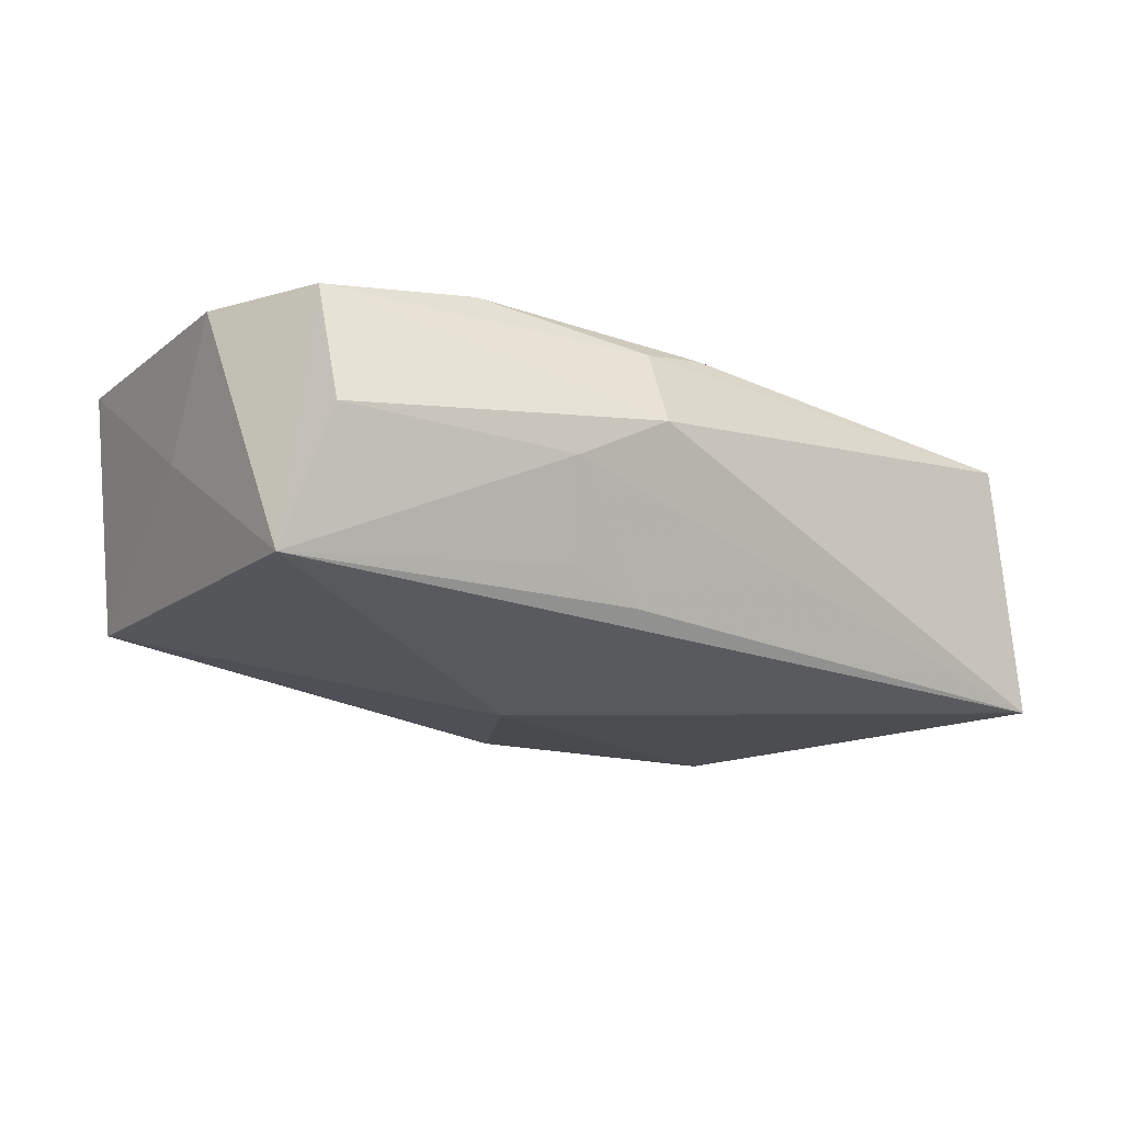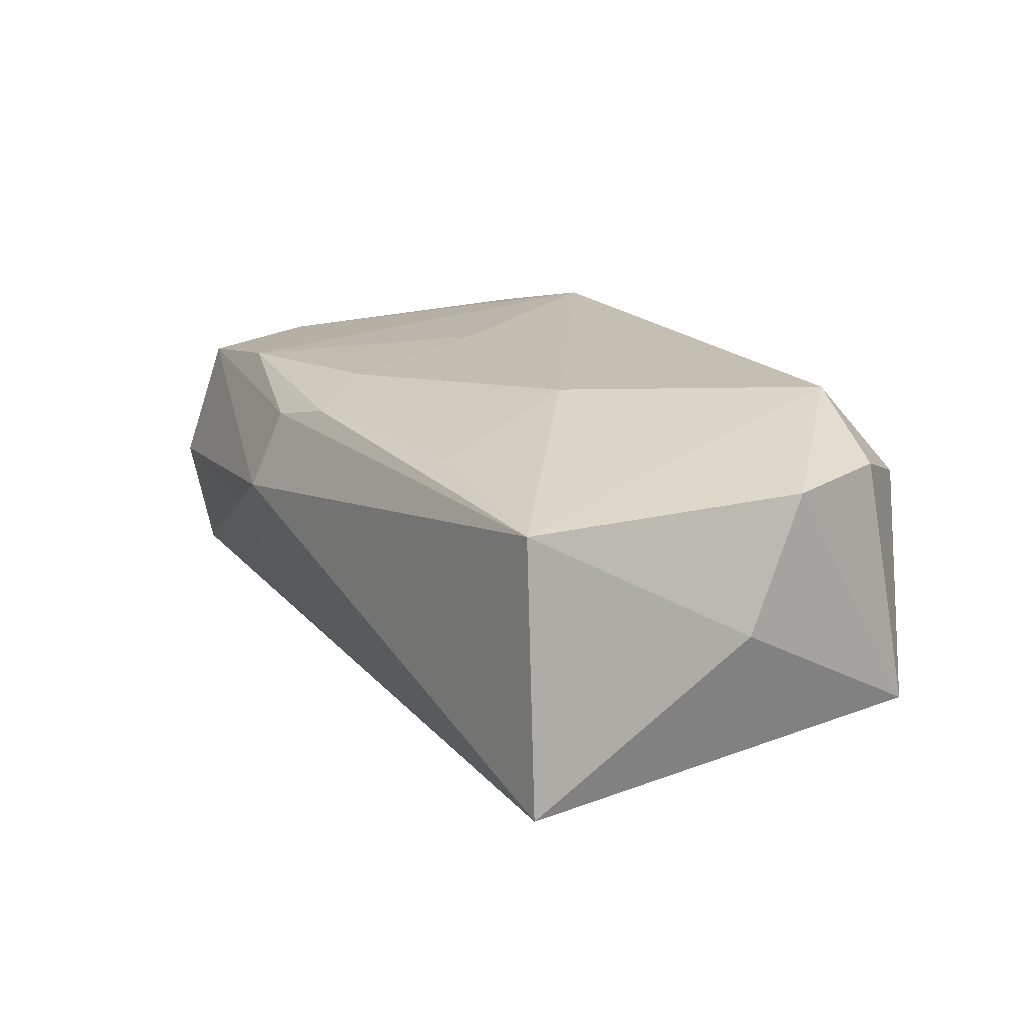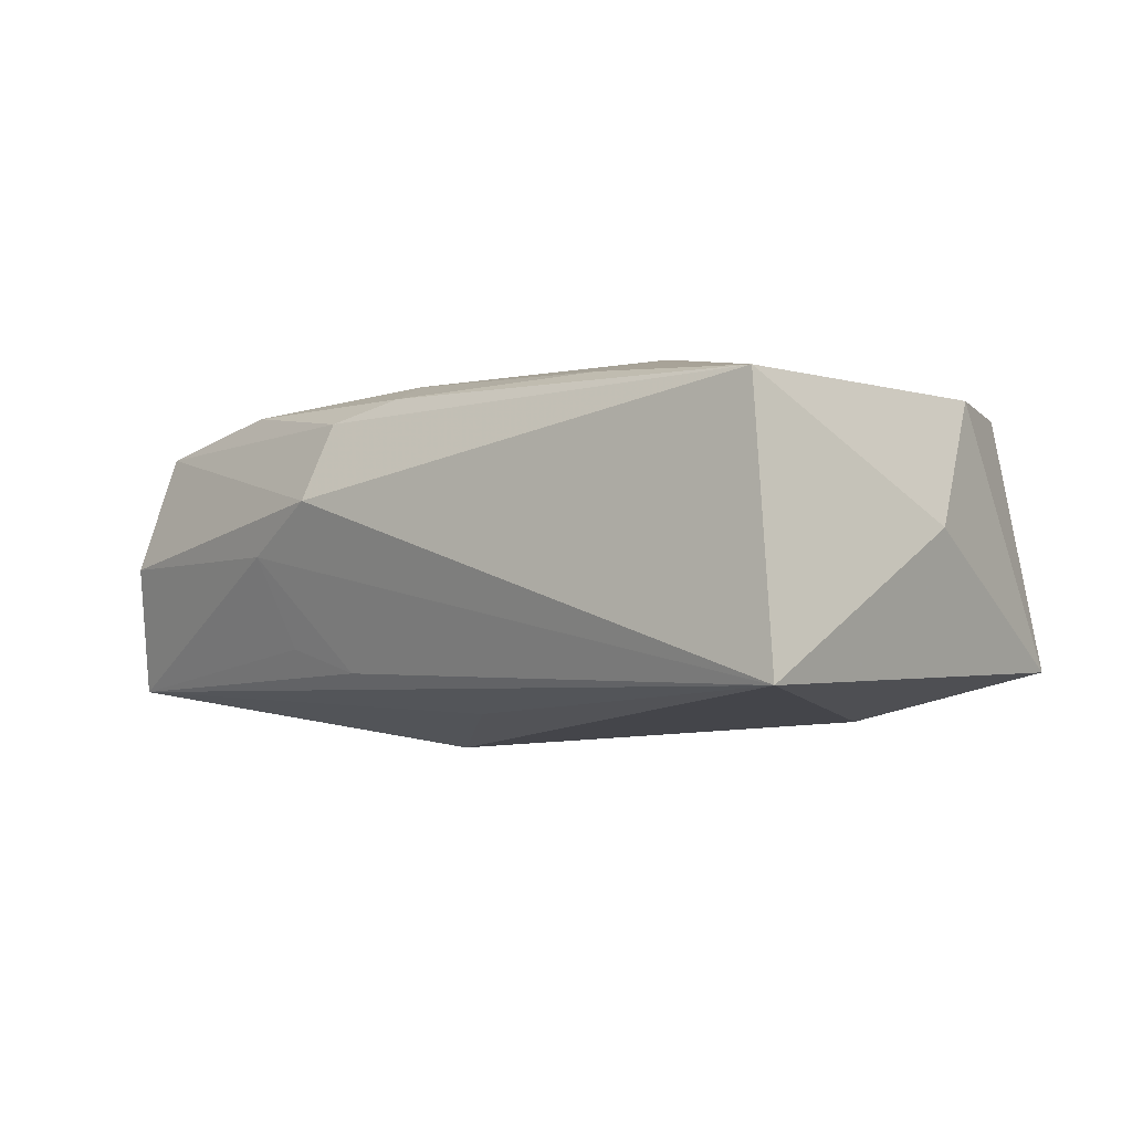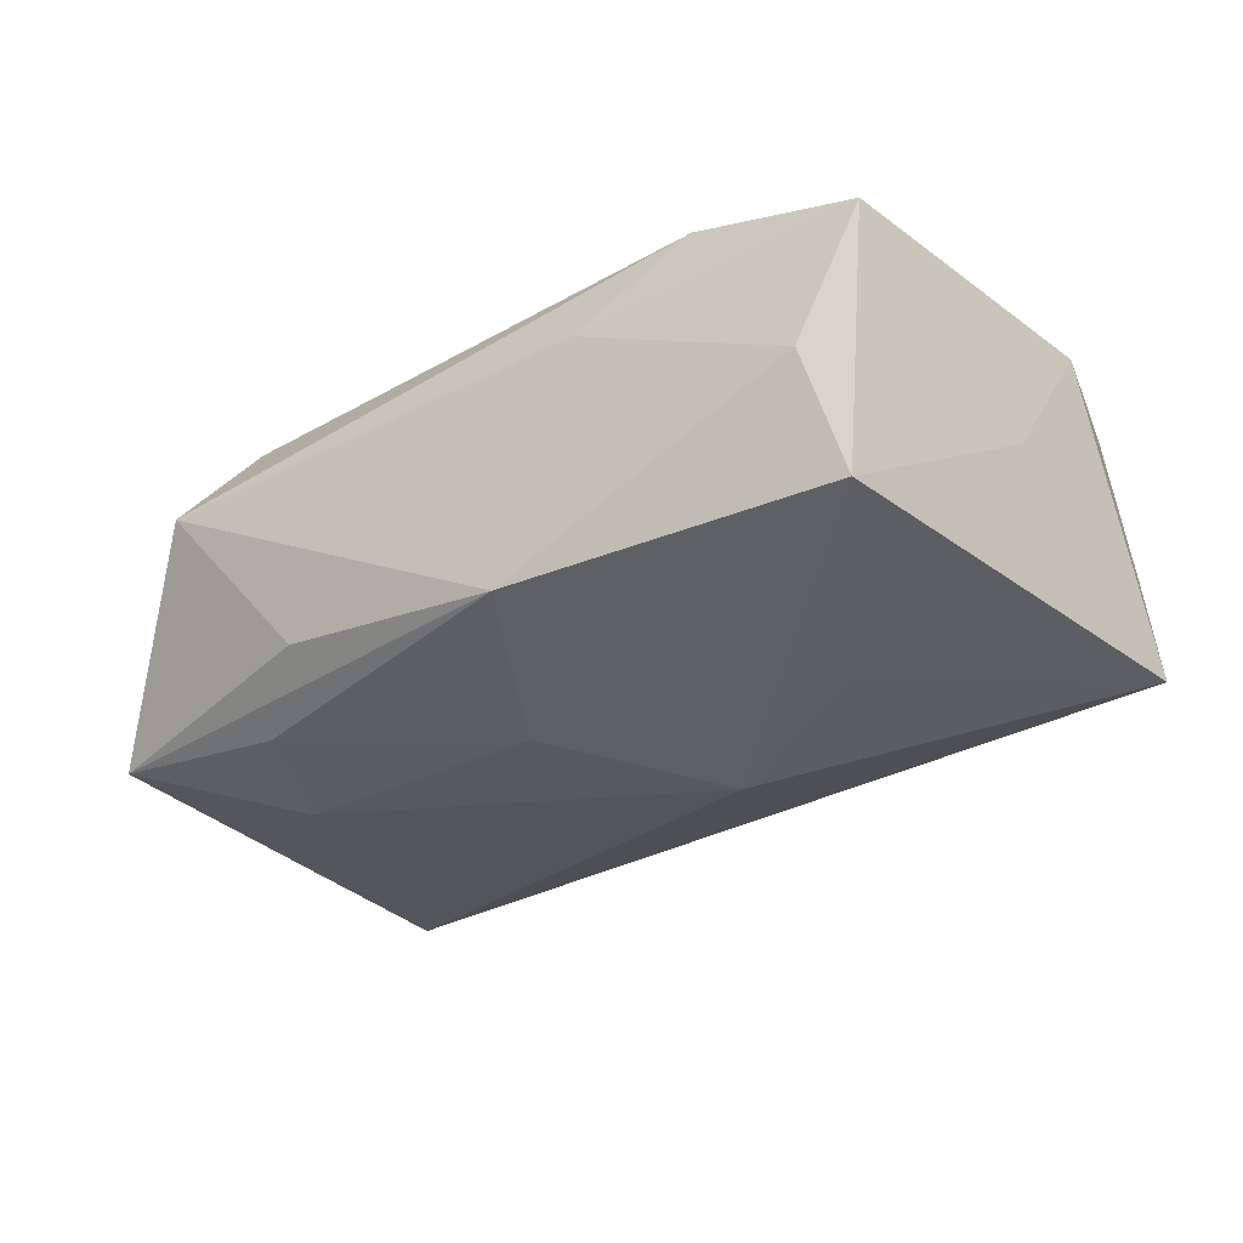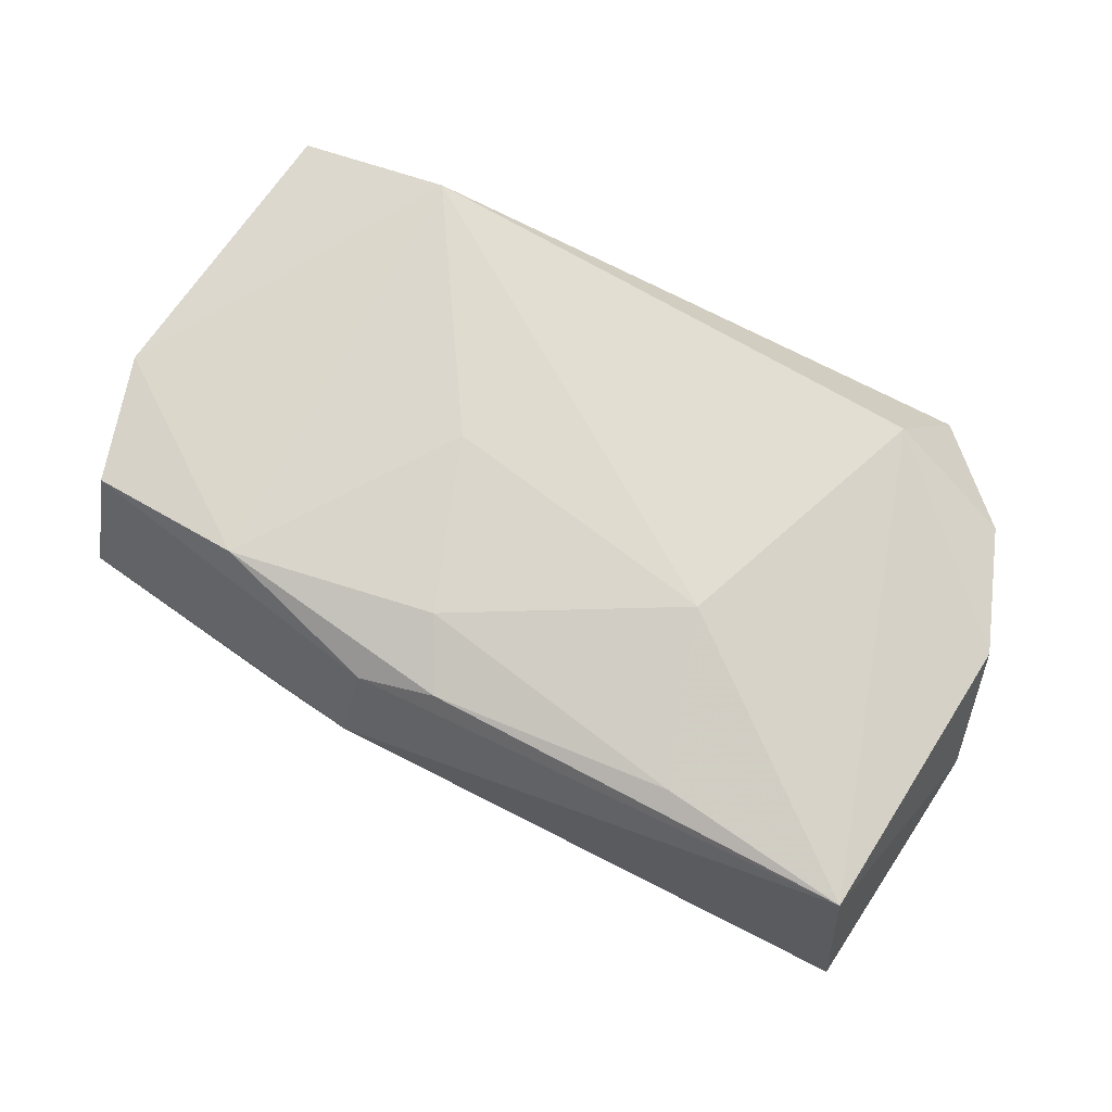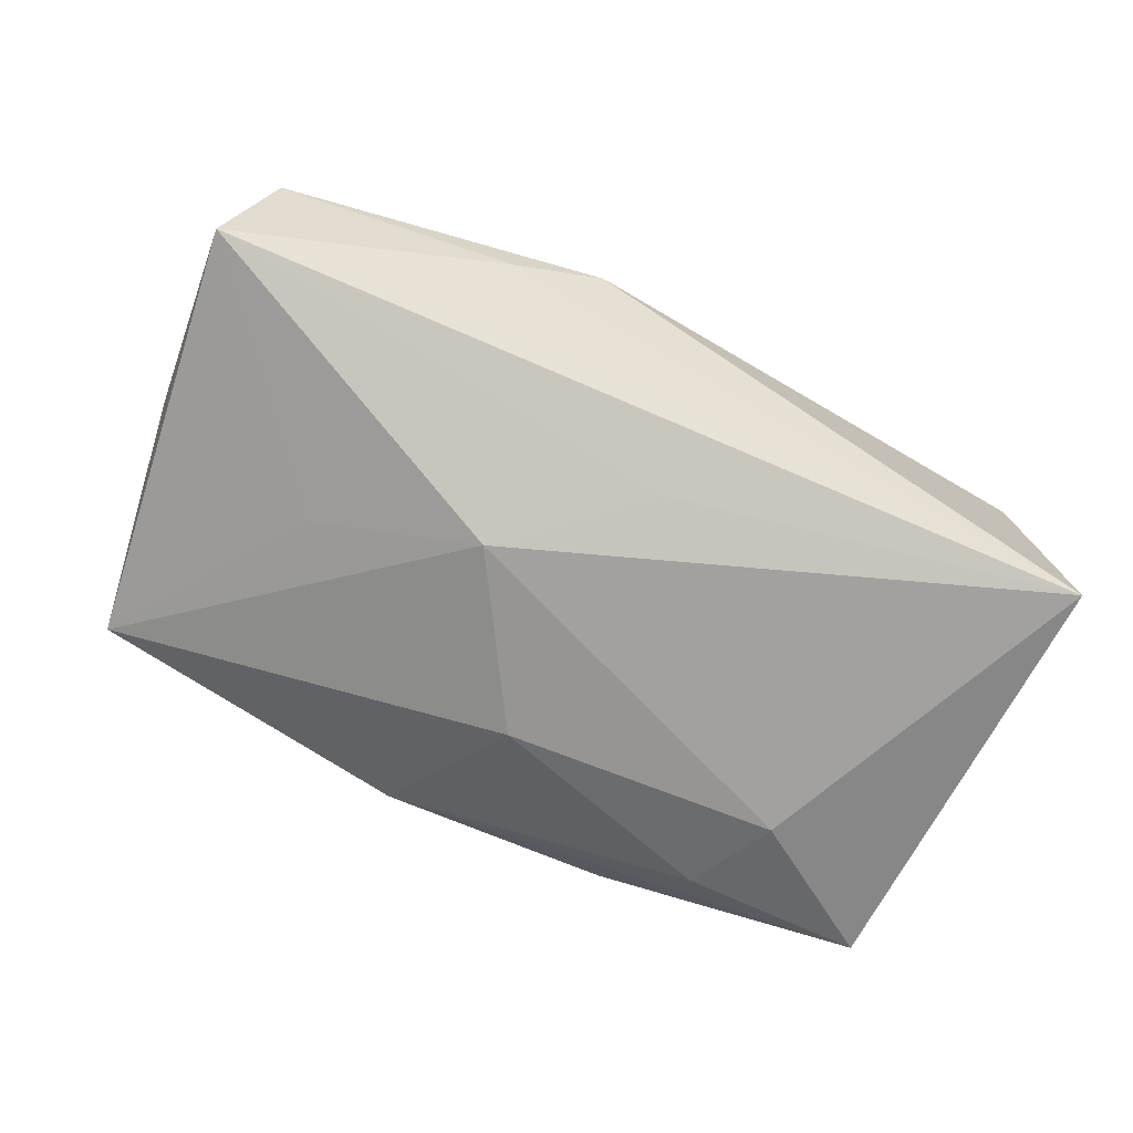
<metadata>
{"format":"obj","ext":"obj","renderer":"f3d","projection":"perspective","resolution":1024,"background":"white","views":[{"elev":-17.3,"azim":-41.5,"up":"+Z"},{"elev":17.5,"azim":56.7,"up":"+Z"},{"elev":-5.3,"azim":39.4,"up":"+Z"},{"elev":-27.9,"azim":-145.9,"up":"+Z"},{"elev":69.3,"azim":24.6,"up":"+Z"},{"elev":-72.1,"azim":-29.1,"up":"+Z"}]}
</metadata>
<code>
v -0.0402 -0.01479 -0.01155
v -0.03771 -0.01813 -0.0003333
v 0.0179 -0.01954 0.01171
v 0.02368 0.01671 0.01438
v -0.01753 -0.02196 -0.0006423
v 0.02388 0.007504 -0.01482
v -0.00885 -0.01903 -0.01077
v -0.002595 -0.02029 0.01169
v -0.01565 -0.01911 -0.008515
v 0.03404 0.01328 0.01022
v -0.02343 -0.01632 0.01268
v -0.01196 0.02253 0.009139
v 0.02706 0.02259 0.006411
v -0.03546 0.02152 0.01211
v -0.009845 -0.00354 -0.01688
v 0.03612 -0.02271 -0.0129
v 0.03748 0.002587 0.01021
v 0.0009254 -0.0135 -0.01421
v 0.03403 -0.02209 0.009961
v 0.03718 0.01532 -0.01079
v 0.01421 -0.005409 0.01515
v -0.00978 0.0004389 0.0149
v -0.03338 0.02085 -0.009314
v -0.02307 0.002691 -0.01348
v 0.03898 -0.003666 -0.0004733
v -0.0217 0.0213 0.01515
v -0.005328 0.02259 -0.01003
v -0.03991 -0.003209 0.01093
v -0.03052 0.02259 0.001056
v -8.37e-06 0.01044 -0.01554
v 0.02104 0.01596 -0.01223
v -0.03827 0.003653 0.0004474
v -0.009214 -0.02111 0.01016
v -0.00534 -0.01447 0.01381
v -0.03717 -0.01447 0.01033
v -0.009912 -0.02401 0.003447
v 0.01493 0.02125 -0.007888
f 6 16 15
f 6 20 16
f 15 16 18
f 18 1 15
f 16 1 18
f 24 23 15
f 15 1 24
f 24 1 23
f 28 1 35
f 33 35 36
f 23 1 32
f 32 14 23
f 32 1 28
f 28 14 32
f 26 14 28
f 21 4 26
f 26 22 21
f 26 4 13
f 13 20 37
f 37 27 13
f 20 27 37
f 12 26 13
f 14 26 12
f 23 14 29
f 29 27 23
f 14 12 29
f 13 27 29
f 29 12 13
f 20 6 31
f 31 27 20
f 16 20 25
f 20 17 25
f 19 36 16
f 16 25 19
f 19 25 17
f 21 3 19
f 3 8 19
f 19 4 21
f 19 17 4
f 33 36 19
f 19 8 33
f 13 4 10
f 4 17 10
f 10 20 13
f 10 17 20
f 7 1 16
f 2 35 1
f 2 36 35
f 11 35 33
f 33 8 11
f 28 35 11
f 11 26 28
f 22 26 11
f 30 6 15
f 15 23 30
f 30 31 6
f 27 31 30
f 23 27 30
f 5 2 1
f 36 2 5
f 16 36 5
f 5 7 16
f 21 22 34
f 22 11 34
f 34 11 8
f 34 3 21
f 34 8 3
f 1 7 9
f 9 5 1
f 7 5 9

</code>
